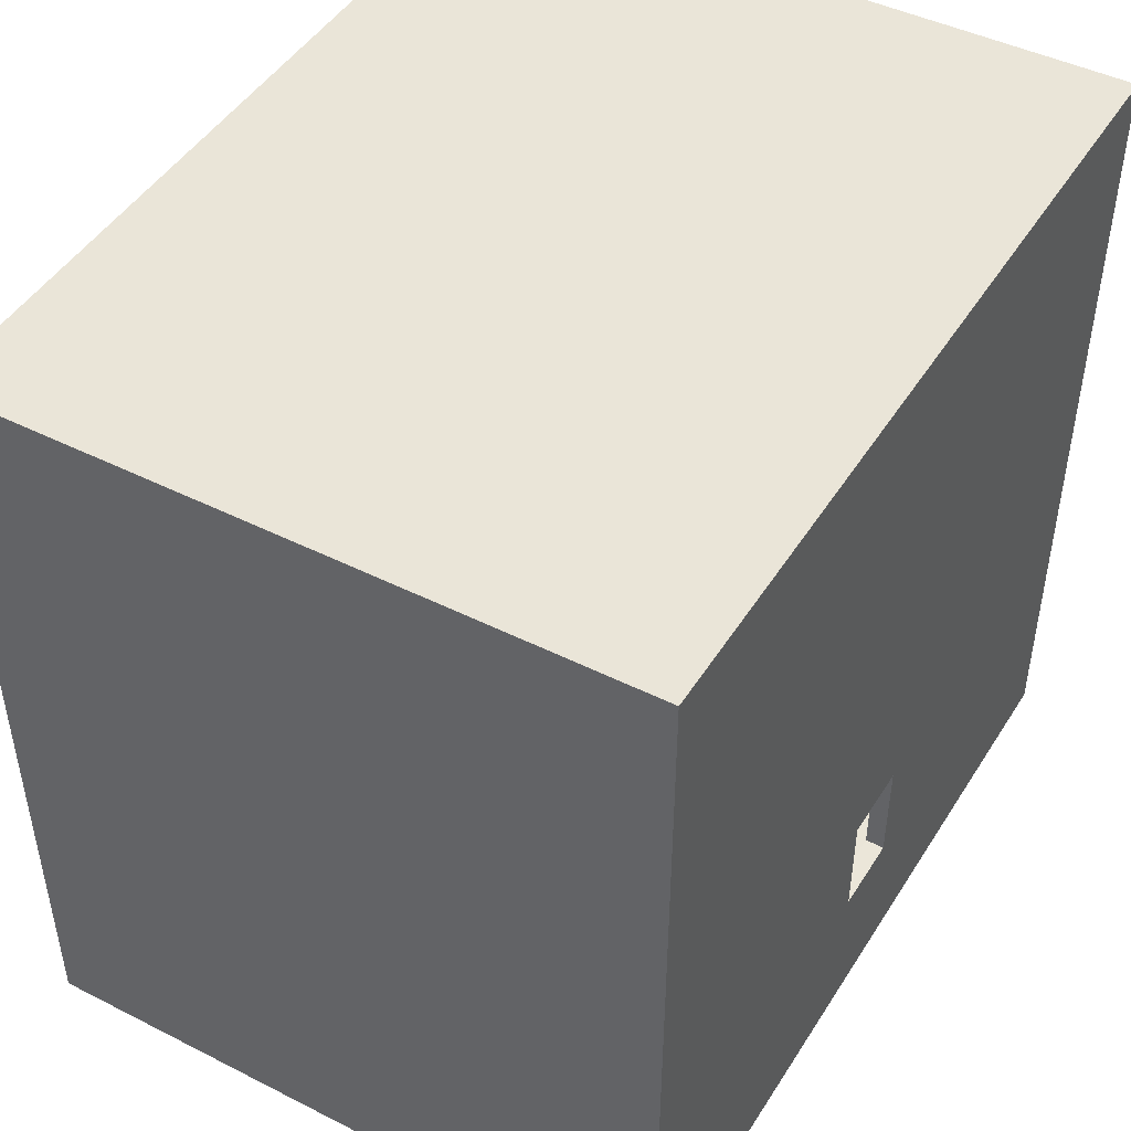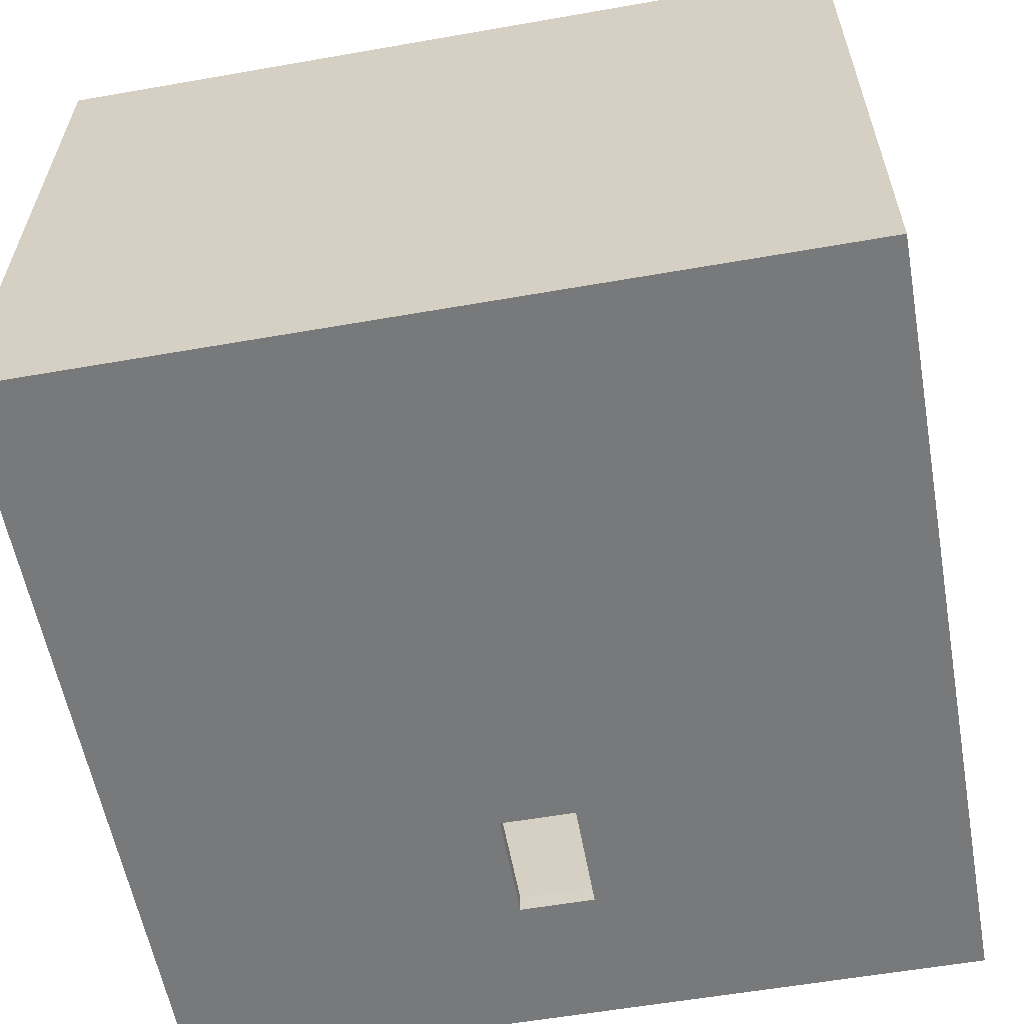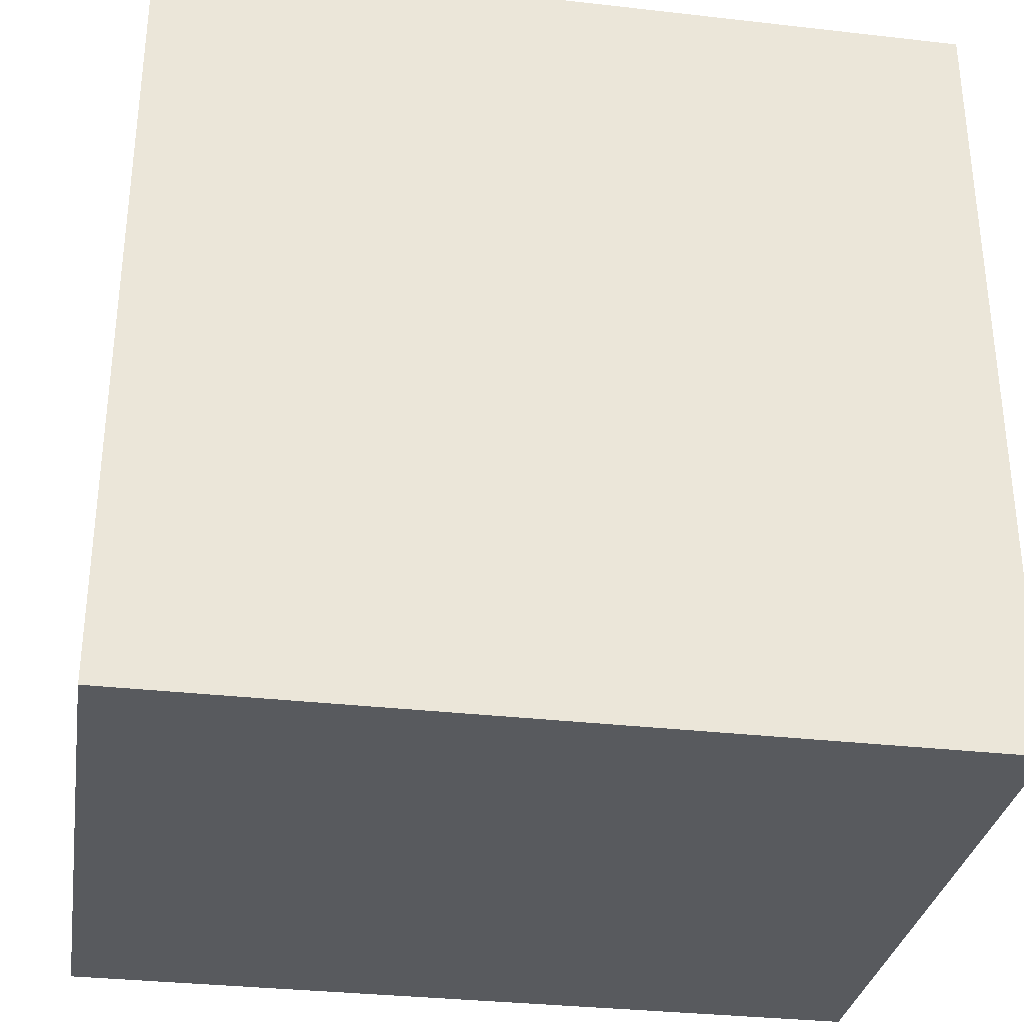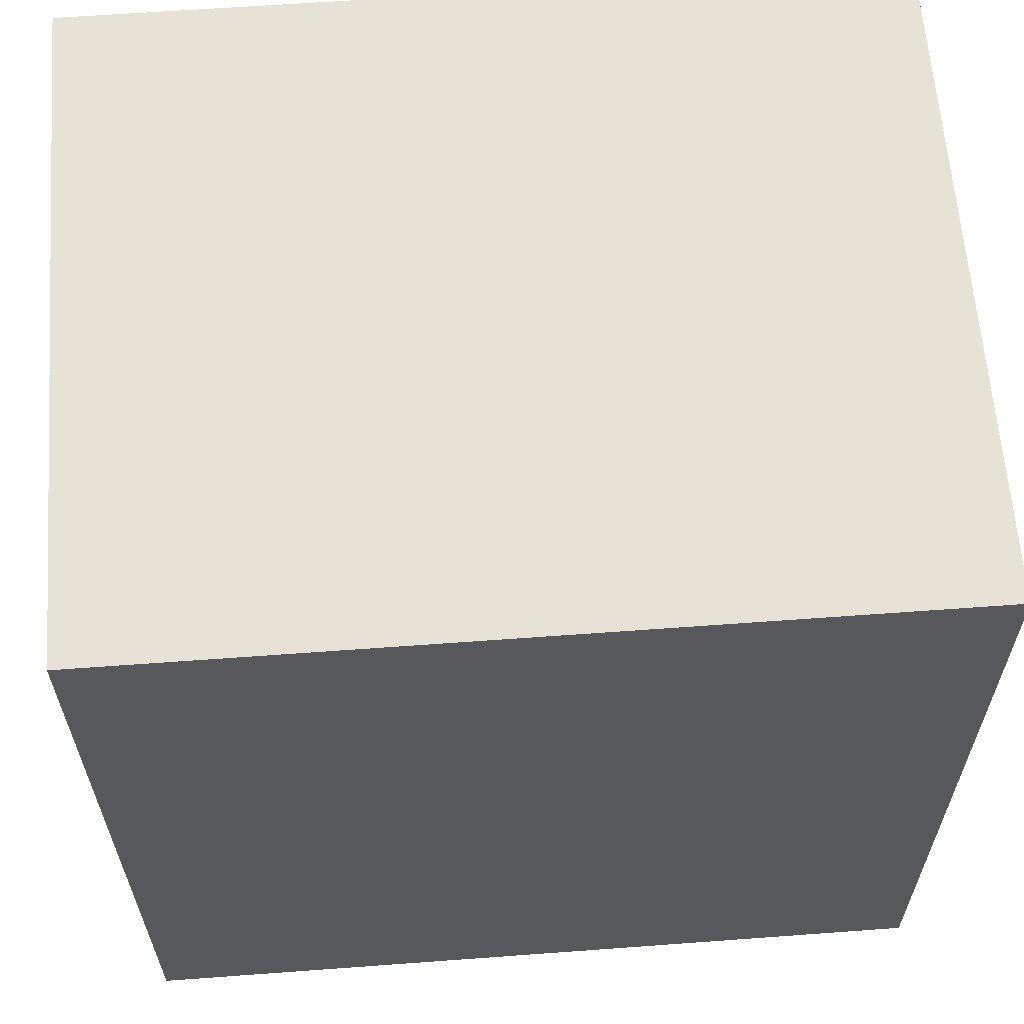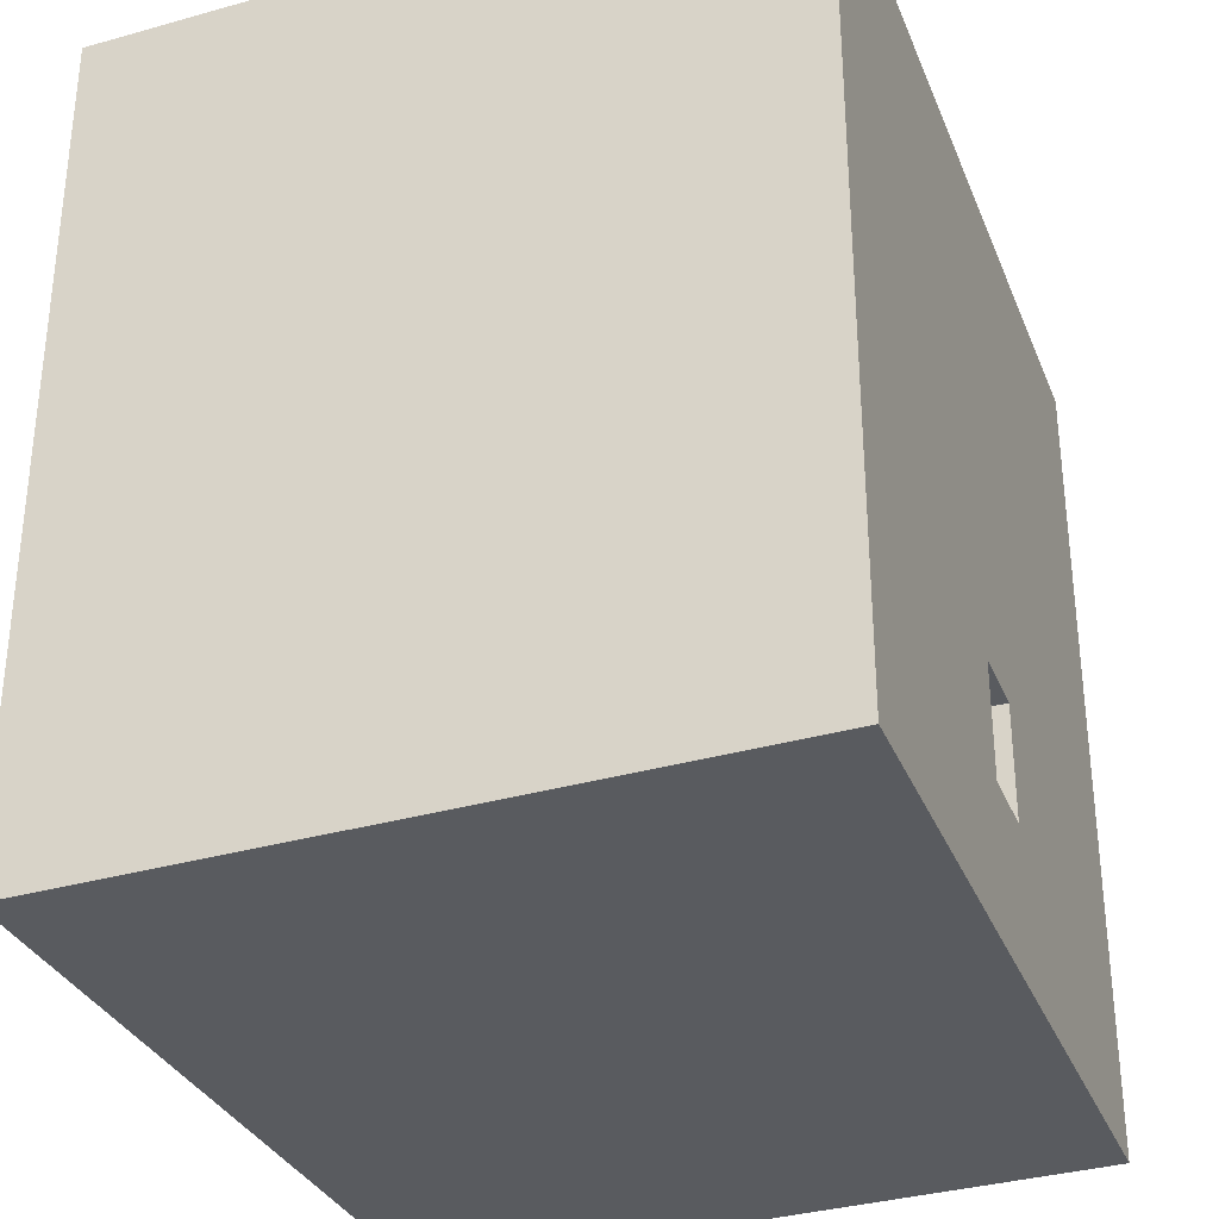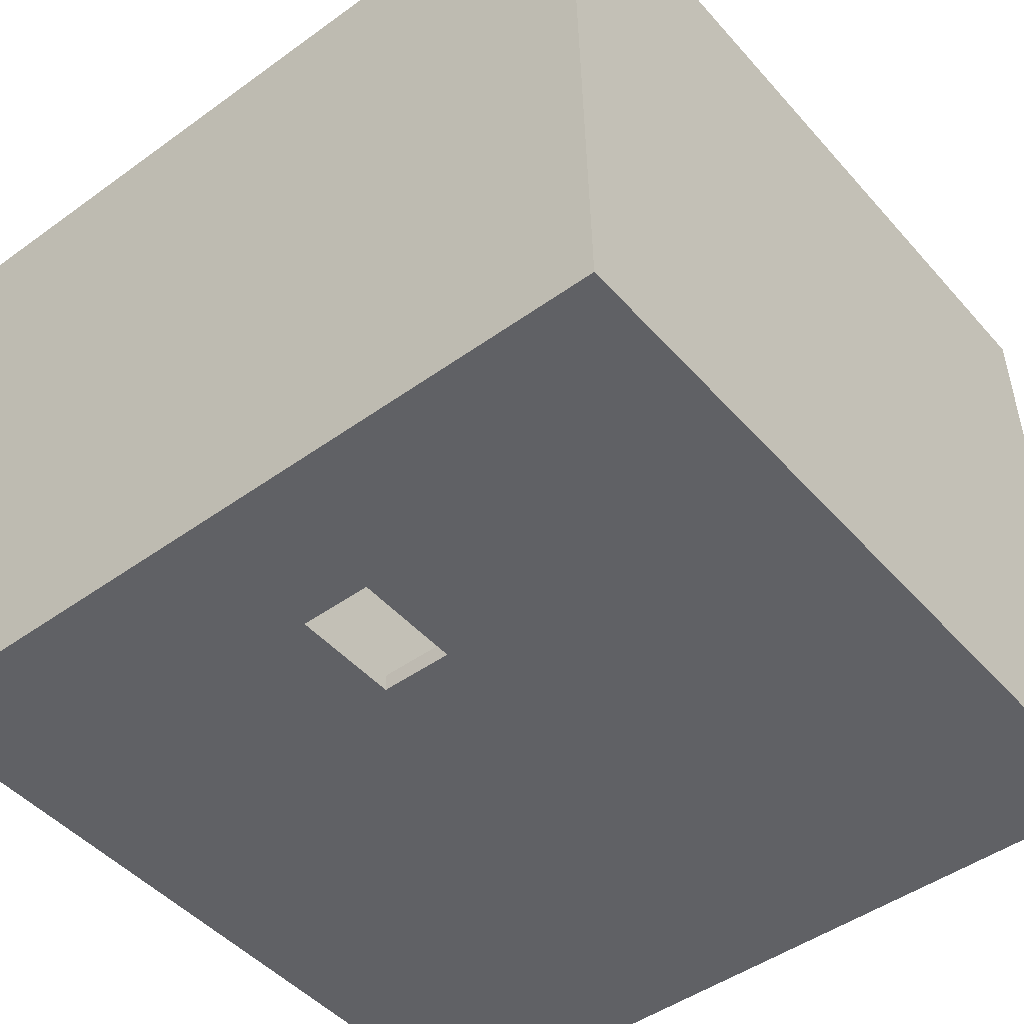
<metadata>
{"format":"obj","ext":"obj","renderer":"f3d","projection":"perspective","resolution":1024,"background":"white","views":[{"elev":47.1,"azim":120.7,"up":"+Y"},{"elev":-57.7,"azim":-169.7,"up":"+Z"},{"elev":-32.6,"azim":-9.0,"up":"+Y"},{"elev":61.6,"azim":-4.3,"up":"+Y"},{"elev":-32.0,"azim":109.8,"up":"+Y"},{"elev":-47.3,"azim":39.1,"up":"+Z"}]}
</metadata>
<code>
g pb_Mesh470926
v 12 -10.5 13
v -10 -10.5 13
v 12 11.5 13
v -10 11.5 13
v -10 -10.5 13
v -10 -10 -5
v -10 11.5 13
v -10 12 -5
v 12 -10 -5
v 12 -10.5 13
v 12 12 -5
v 12 11.5 13
v 12 11.5 13
v -10 11.5 13
v 12 12 -5
v -10 12 -5
v 12 -10 -5
v -10 -10 -5
v 12 -10.5 13
v -10 -10.5 13
v -10 -10 -5
v 12 -10 -5
v 0 -6 -5
v 2 -6 -5
v 12 12 -5
v 2 -3 -5
v -10 12 -5
v -10 -10 -5
v 0 -3 -5
v 0 -6 -5
v 12 12 -5
v -10 12 -5
v 2 -3 -5
v 0 -3 -5
v 0 -6 -5
v 2 -6 -5
v 0 -6 -4.5
v 2 -6 -4.5
v 0 -3 -5
v 0 -6 -5
v 0 -3 -4.5
v 0 -6 -4.5
v 2 -6 -5
v 2 -3 -5
v 2 -6 -4.5
v 2 -3 -4.5
v 2 -3 -5
v 0 -3 -5
v 2 -3 -4.5
v 0 -3 -4.5
g pb_Mesh470926_0
f 3 2 1
f 3 4 2
f 7 6 5
f 7 8 6
f 11 10 9
f 11 12 10
f 15 14 13
f 15 16 14
f 19 18 17
f 19 20 18
f 23 22 21
f 23 24 22
f 24 25 22
f 24 26 25
f 29 28 27
f 29 30 28
f 33 32 31
f 33 34 32
f 37 36 35
f 37 38 36
f 41 40 39
f 41 42 40
f 45 44 43
f 45 46 44
f 49 48 47
f 49 50 48

</code>
